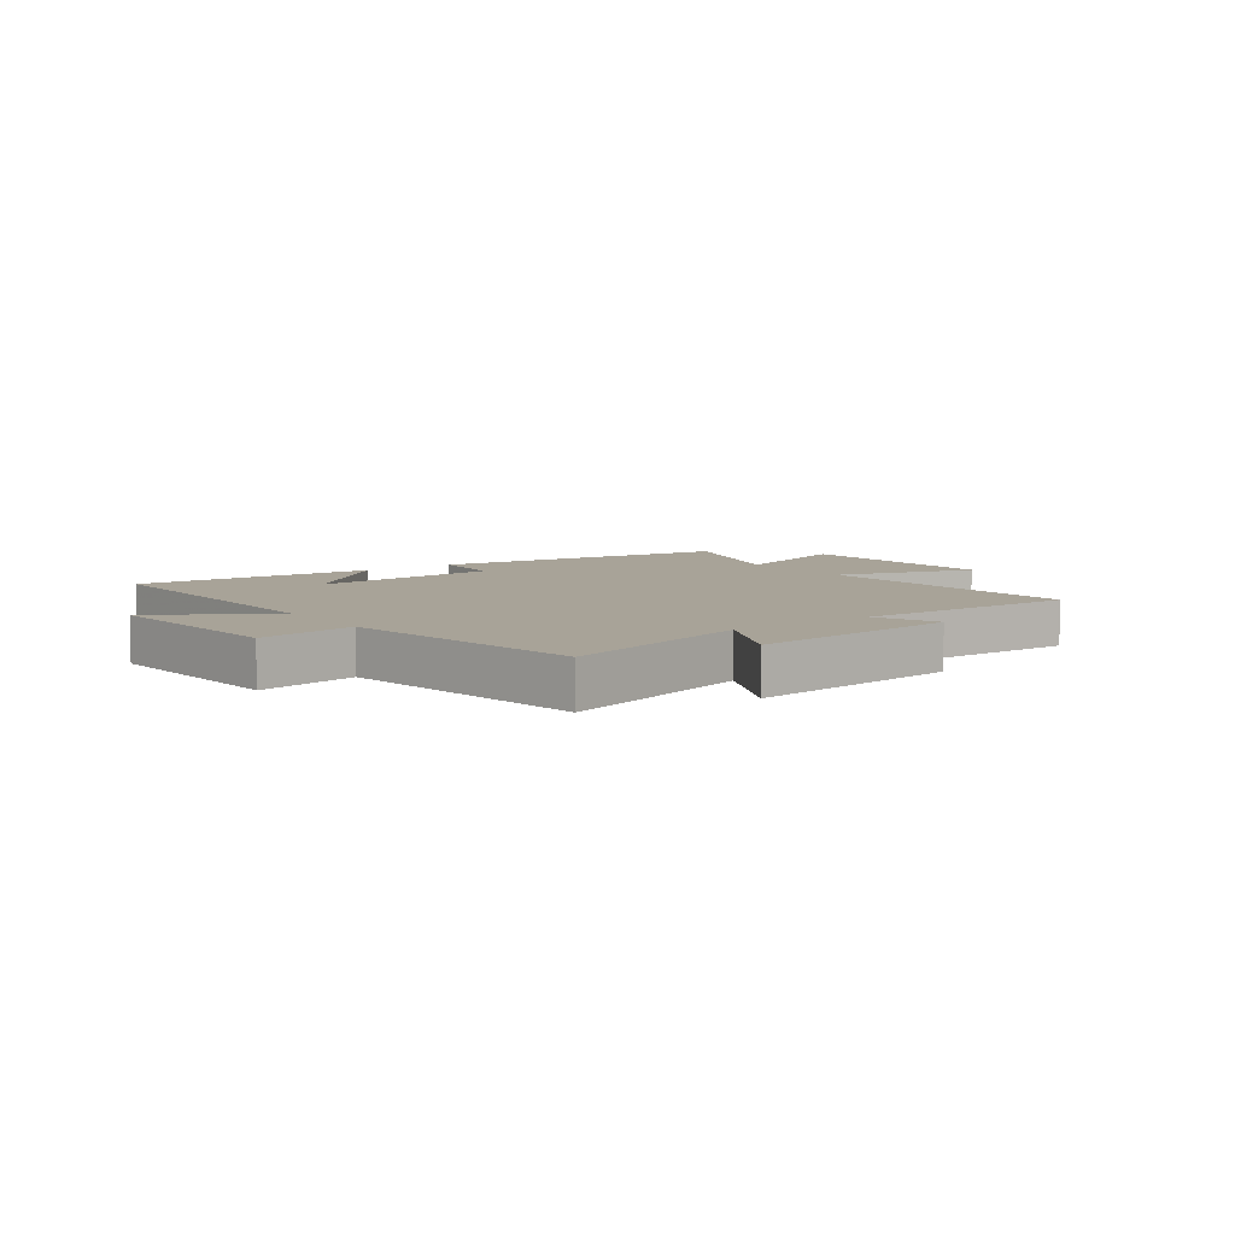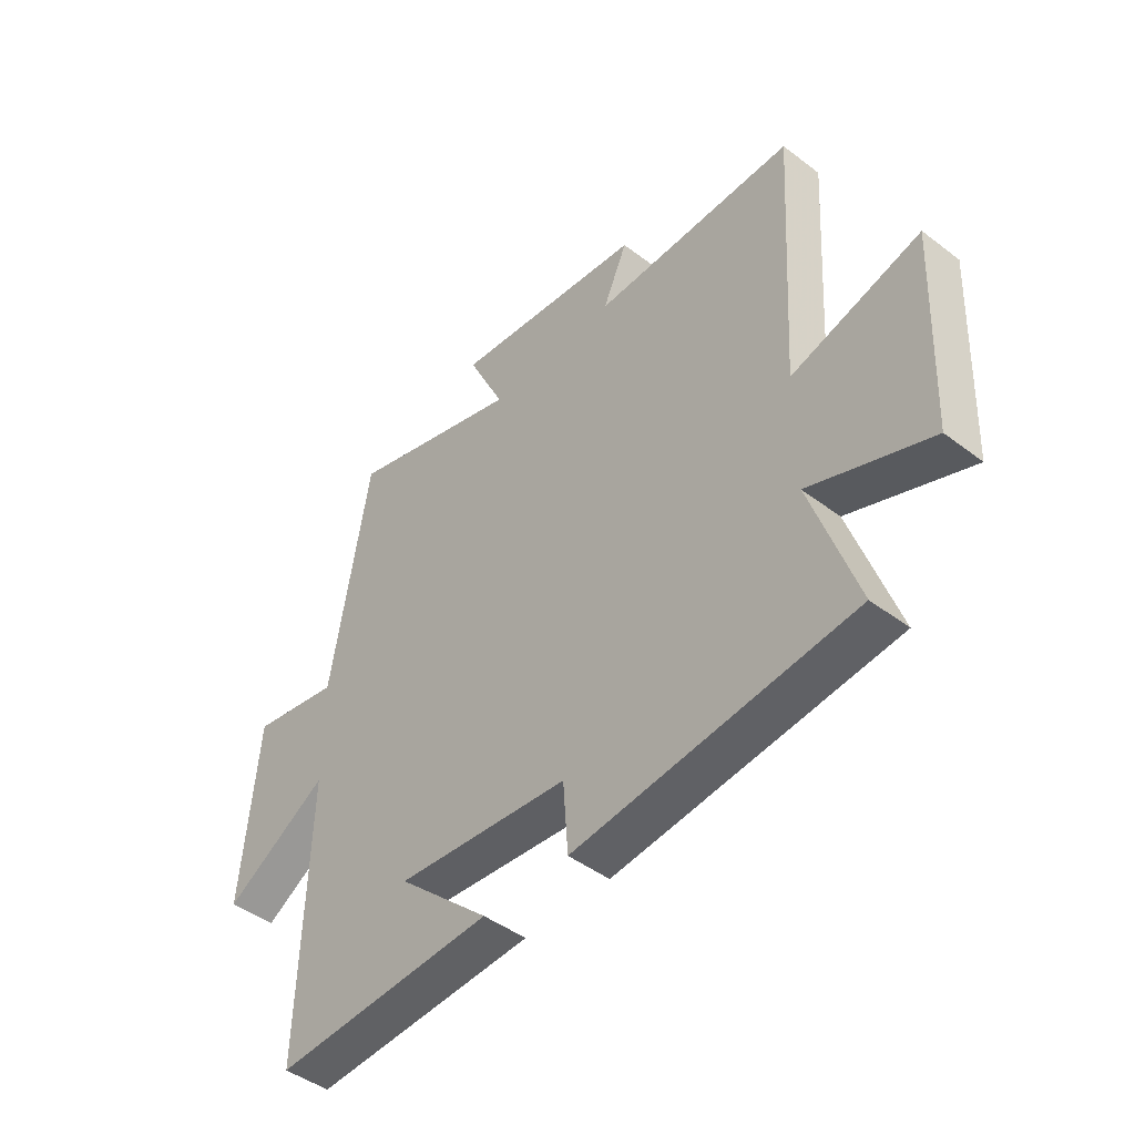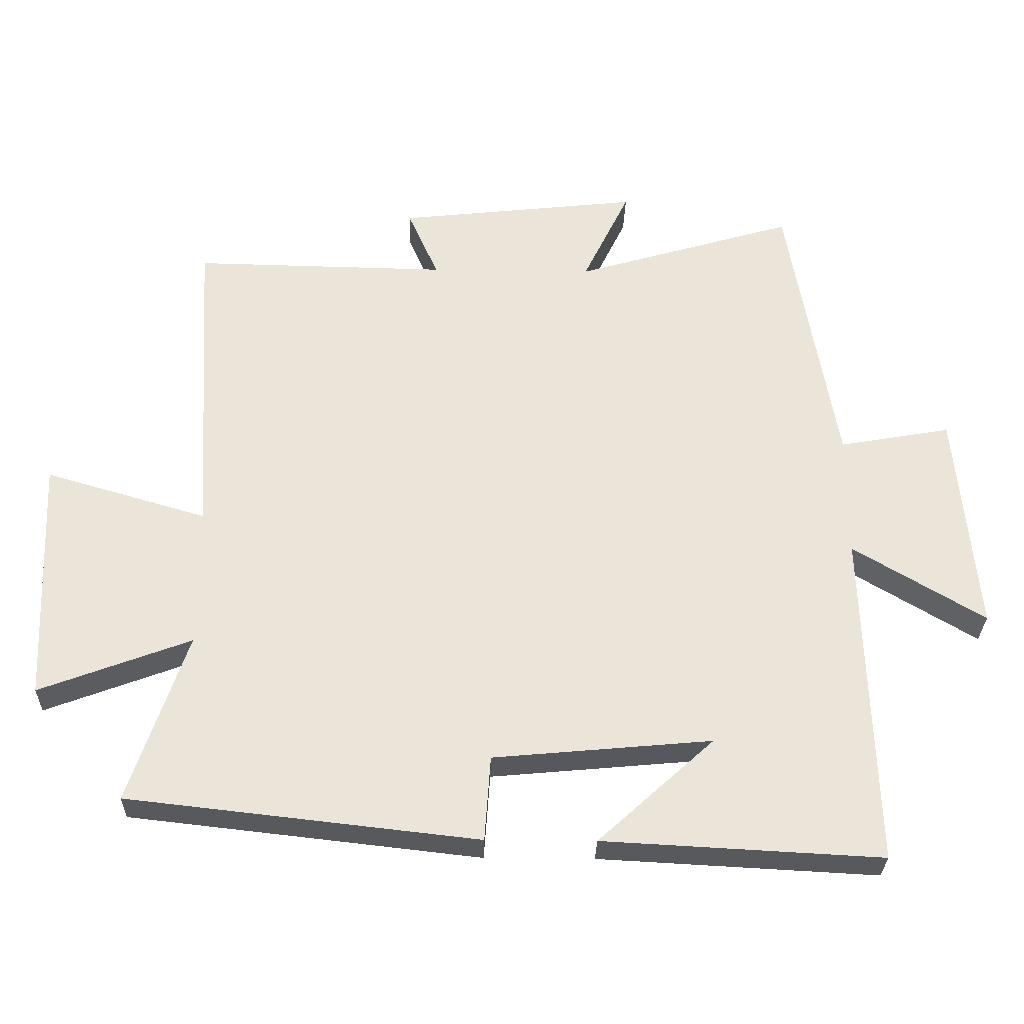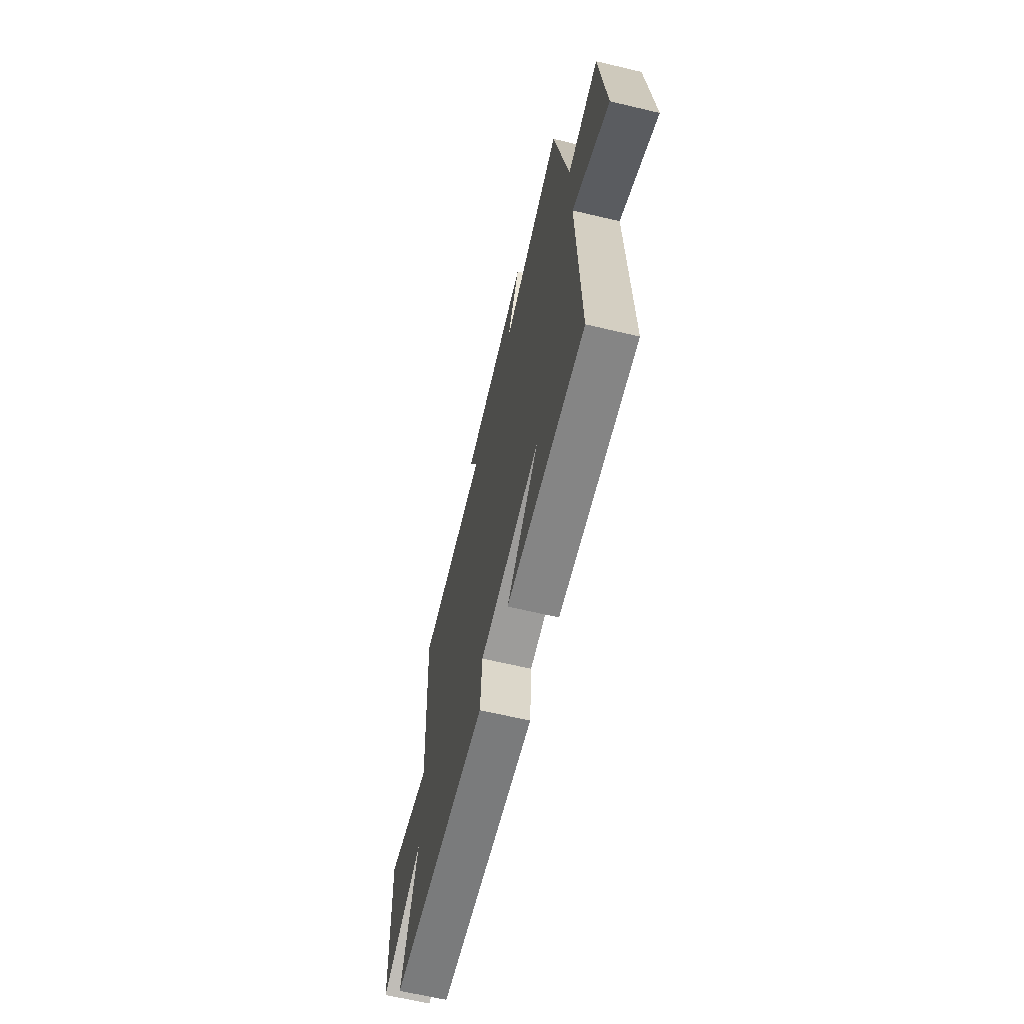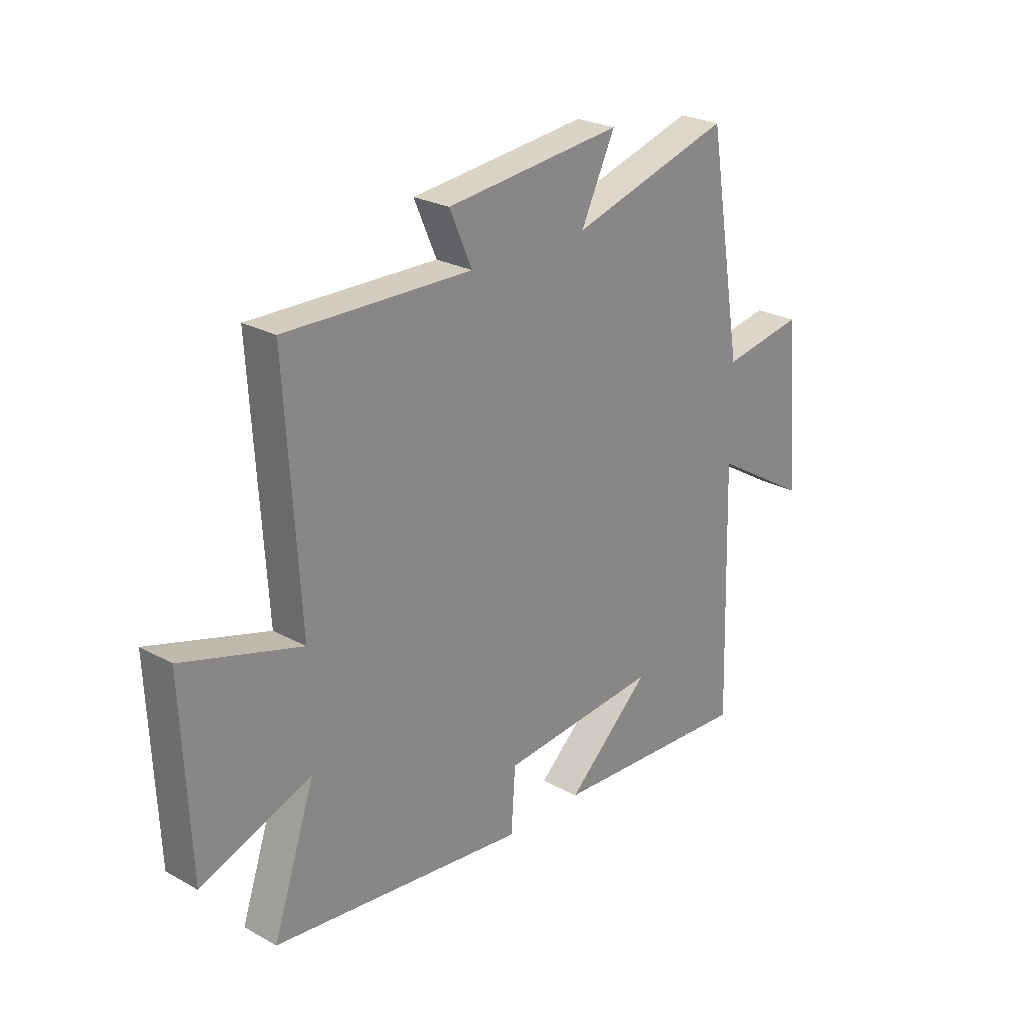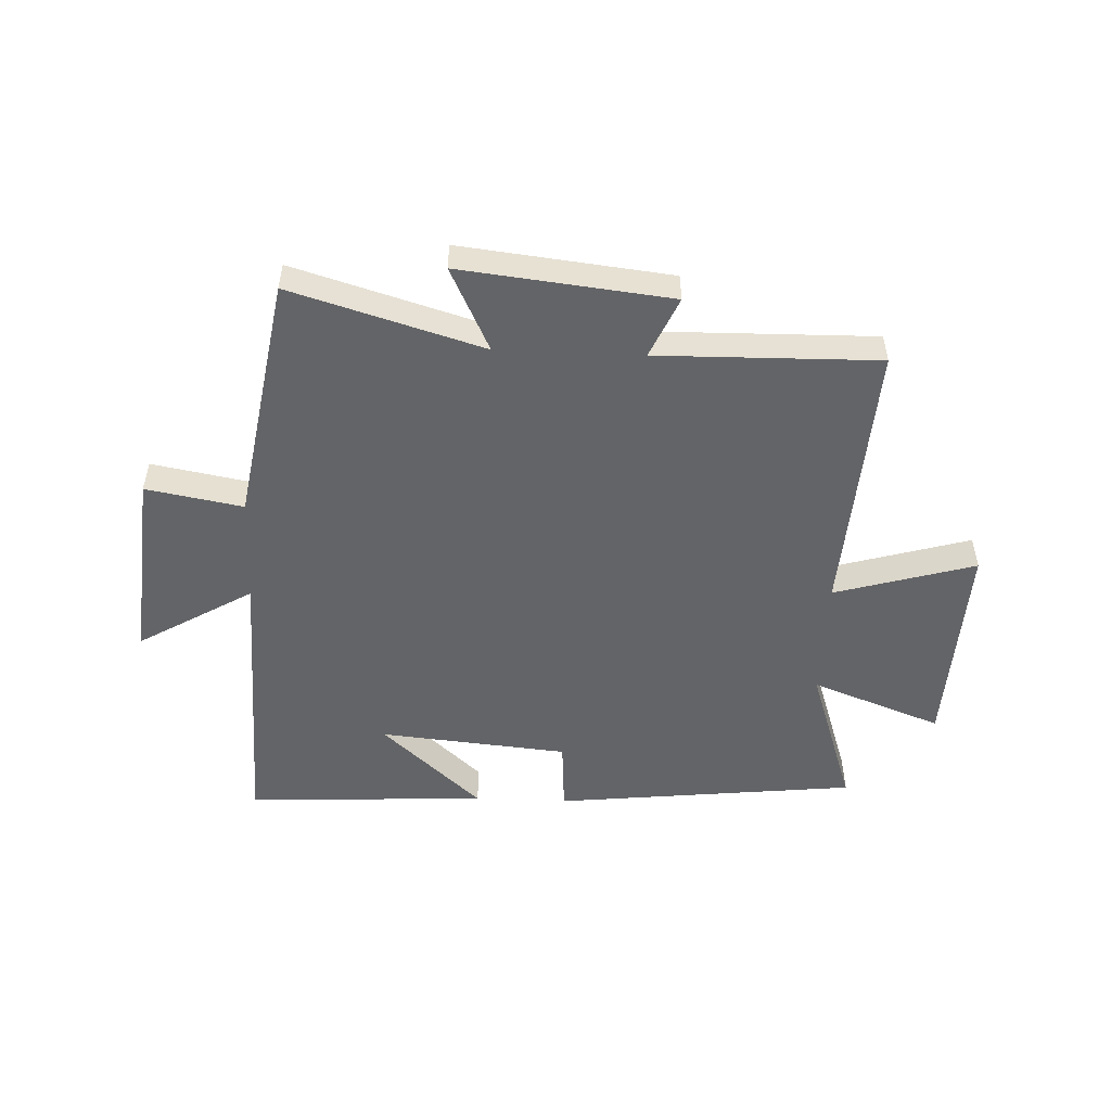
<metadata>
{"format":"obj","ext":"obj","renderer":"f3d","projection":"perspective","resolution":1024,"background":"white","views":[{"elev":6.9,"azim":-35.7,"up":"+Y"},{"elev":-45.2,"azim":48.7,"up":"+Z"},{"elev":-29.9,"azim":178.7,"up":"+Z"},{"elev":-64.8,"azim":-103.4,"up":"+Z"},{"elev":25.0,"azim":131.8,"up":"+Z"},{"elev":-51.2,"azim":-2.5,"up":"+Y"}]}
</metadata>
<code>
v 0.529 0.07 0.507
v 0.5 0.07 0.028
v 0.742 0.07 0.099
v 0.726 0.07 -0.271
v 0.5 0.07 -0.186
v 0.586 0.07 -0.441
v 0.063 0.07 -0.5
v 0.054 0.07 -0.372
v -0.272 0.07 -0.342
v -0.099 0.07 -0.5
v -0.515 0.07 -0.522
v -0.5 0.07 -0.017
v -0.697 0.07 -0.135
v -0.667 0.07 0.201
v -0.5 0.07 0.171
v -0.428 0.07 0.598
v -0.098 0.07 0.5
v -0.168 0.07 0.645
v 0.194 0.07 0.605
v 0.148 0.07 0.5
v 0.529 0 0.507
v 0.5 0 0.028
v 0.742 0 0.099
v 0.726 0 -0.271
v 0.5 0 -0.186
v 0.586 0 -0.441
v 0.063 0 -0.5
v 0.054 0 -0.372
v -0.272 0 -0.342
v -0.099 0 -0.5
v -0.515 0 -0.522
v -0.5 0 -0.017
v -0.697 0 -0.135
v -0.667 0 0.201
v -0.5 0 0.171
v -0.428 0 0.598
v -0.098 0 0.5
v -0.168 0 0.645
v 0.194 0 0.605
v 0.148 0 0.5
f 17 18 19 20
f 15 16 17
f 15 17 20
f 12 13 14 15
f 20 1 2
f 15 20 2
f 12 15 2
f 9 10 11
f 9 11 12
f 8 9 12 2
f 5 6 7 8
f 2 3 4 5
f 2 5 8
f 40 39 38 37
f 37 36 35
f 40 37 35
f 35 34 33 32
f 22 21 40
f 22 40 35
f 22 35 32
f 31 30 29
f 32 31 29
f 22 32 29 28
f 28 27 26 25
f 25 24 23 22
f 28 25 22
f 1 21 22 2
f 2 22 23 3
f 3 23 24 4
f 4 24 25 5
f 5 25 26 6
f 6 26 27 7
f 7 27 28 8
f 8 28 29 9
f 9 29 30 10
f 10 30 31 11
f 11 31 32 12
f 12 32 33 13
f 13 33 34 14
f 14 34 35 15
f 15 35 36 16
f 16 36 37 17
f 17 37 38 18
f 18 38 39 19
f 19 39 40 20
f 20 40 21 1

</code>
